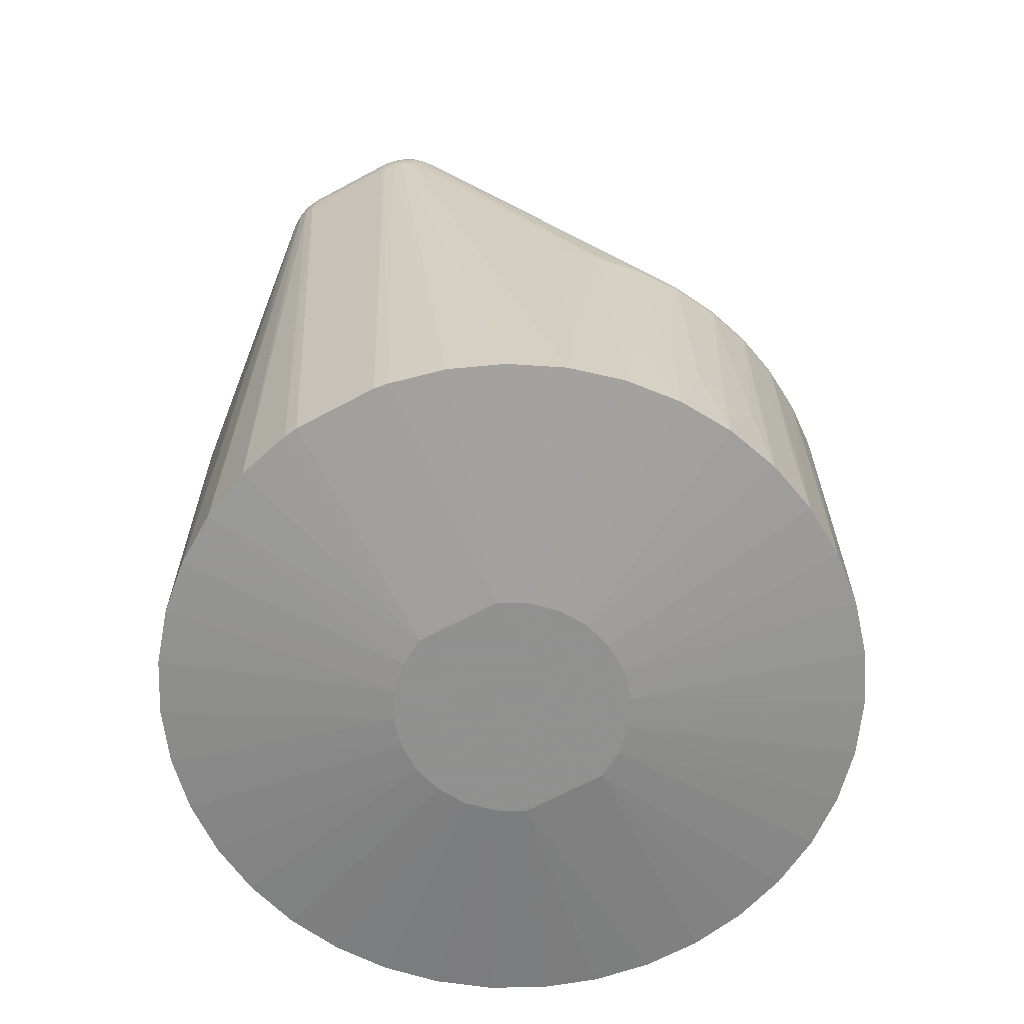
<metadata>
{"format":"obj","ext":"obj","renderer":"f3d","projection":"perspective","resolution":1024,"background":"white","views":[{"elev":-65.8,"azim":-61.5,"up":"+Z"}]}
</metadata>
<code>
o robotiq_85_base_link_coarse.stl
v -0.00452 0.03723 0.011
v -0.00452 0.03723 0
v -0.005038 0.03716 0.03784
v 0.004935 -0.0364 0.04087
v 0.00978 -0.0354 0.04087
v 0.0155 -0.01 0.09789
v 0.0147 -0.03435 0.03916
v 0.009948 -0.03601 0.03916
v 0 -0.03673 0.04087
v 0.0218 -0.01023 0.08974
v 0.009985 -0.03615 0.03784
v 0.005038 -0.03716 0.03784
v 0.005019 -0.03702 0.03916
v 0 -0.0375 0.03784
v 0.0155 0.01 0.09789
v 0 0.03673 0.04087
v -0.0155 0.01 0.09789
v 0.004935 0.0364 0.04087
v -0.01043 0.03602 0
v -0.001665 0.01239 -0.003
v 0.03169 -0.02004 -0
v 0.04125 -0.008332 0.06327
v 0.02807 -0.02487 -0
v -0.0234 -0.02931 0.03784
v -0.01925 -0.03218 0.03784
v -0.01918 -0.03206 0.03916
v -0.02598 -0.02705 0
v -0.02598 -0.02705 0.011
v -0.02712 -0.0259 0.03784
v -0.04043 -0.009274 0.06327
v -0.04125 -0.008331 0.06329
v -0.02998 -0.02253 0
v -0.01006 -0.00742 -0.003
v 0.04214 -0.006224 0.06151
v 0.04175 -0.007327 0.06156
v 0.0345 -0.0147 -0
v 0.03286 -0.01782 -0
v 0.01445 -0.03377 0.04087
v 0.01918 -0.03206 0.03916
v 0.02299 -0.00914 0.0906
v 0.007501 -0.03674 -0
v 0.007501 -0.03674 0.011
v 0.008829 -0.03638 0.03784
v 0.004877 -0.01151 -0.003
v 0.0133 -0.03506 -0
v 0.01875 -0.03248 -0
v 0 -0.03736 0.03916
v -0.02712 0.0259 0.03784
v -0.04031 0.009241 0.06477
v -0.02702 0.0258 0.03916
v -0.004935 0.0364 0.04087
v -0.005019 0.03702 0.03916
v -0.01166 0.0045 -0.003
v -0.0332 0.01743 0
v -0.01006 0.00742 -0.003
v -0.03723 0.0045 0
v -0.03701 0.006015 0
v -0.03557 0.01188 0
v 0.02449 -0.00465 0.09169
v 0.02293 -0.00465 0.09351
v 0.02438 -0.00597 0.0916
v 0.02044 -0.00597 0.09535
v 0.02051 -0.00465 0.09547
v 0.01891 -0.00465 0.09628
v 0.02283 -0.00597 0.09342
v 0.04186 -0.007268 0.06329
v 0.01445 0.03377 0.04087
v 0.0147 0.03435 0.03916
v 0.00978 0.0354 0.04087
v 0 0.03736 0.03916
v 0.0234 0.02931 0.03784
v 0.01925 0.03218 0.03784
v 0.01918 0.03206 0.03916
v 0.02372 0.02905 0.011
v 0.02712 0.0259 0.03784
v 0.02372 0.02905 -0
v 0.02331 0.0292 0.03916
v 0.0218 0.01023 0.08974
v 0.02438 0.00597 0.0916
v 0.03974 0.00708 0.0698
v 0.02405 0.007059 0.09137
v 0.02714 0.02588 0.01099
v 0.02807 0.02487 0.011
v 0.03641 -0.008974 -0
v 0.03641 0.008974 -0
v 0.03738 0.003018 -0
v 0.01166 0.0045 -0.003
v -0.01608 0.03388 0
v -0.01227 0.03544 0.01099
v -0.005337 0.03712 0.01099
v -0.009985 0.03615 0.03784
v -0.0234 0.02931 0.03784
v -0.02598 0.02705 0.011
v 0.007743 0.009813 -0.003
v 0.02807 0.02487 -0
v 0.004877 0.01151 -0.003
v 0.01875 0.03248 -0
v -0.02948 -0.02318 0.01099
v -0.03036 -0.02202 0.03784
v -0.02942 -0.02314 0.03784
v -0.04214 -0.006224 0.06152
v -0.03701 -0.006015 0
v -0.03557 -0.01188 0
v -0.04237 -0.005154 0.06206
v -0.03723 -0.0045 0
v -0.03296 -0.01782 0
v -0.0332 -0.01743 0
v -0.04175 -0.007327 0.06157
v 0.04043 -0.009275 0.06325
v 0.02712 -0.0259 0.03784
v 0.01925 -0.03218 0.03784
v 0.01875 -0.03248 0.011
v 0.02175 -0.03055 0.01099
v -0.02331 -0.0292 0.03916
v -0.007743 -0.009813 -0.003
v -0.01166 -0.0045 -0.003
v 0.001665 -0.01239 -0.003
v 0.007743 -0.009813 -0.003
v 0.02372 -0.02905 -0
v 0.01475 -0.03448 0.03784
v 0.008841 -0.03644 0.01099
v -0.00978 -0.0354 0.04087
v -0.005019 -0.03702 0.03916
v -0.004935 -0.0364 0.04087
v -0.009948 -0.03601 0.03916
v -0.004877 -0.01151 -0.003
v -0.0213 -0.03086 0
v -0.02948 0.02318 0.01099
v -0.02942 0.02314 0.03784
v -0.03036 0.02202 0.03784
v -0.04175 0.007327 0.06156
v -0.03538 0.01232 0
v -0.03296 0.01782 0
v -0.02998 0.02253 0
v 0.02293 0.00465 0.09351
v 0.02449 0.00465 0.09169
v 0.02283 0.00597 0.09342
v 0.02051 0.00465 0.09547
v 0.02044 0.00597 0.09535
v 0.01774 -0.00465 0.09688
v 0.01774 0.00465 0.09688
v 0.01891 0.00465 0.09628
v 0.02162 -0.00914 0.0922
v 0.03863 -0.00914 0.069
v 0.04209 -0.006067 0.06509
v 0.04237 -0.005058 0.06406
v 0.04226 -0.0047 0.06508
v 0.04244 -0.0047 0.06288
v 0.04238 -0.005151 0.06215
v 0.03738 -0.003018 -0
v 0.02717 0.0047 0.08798
v 0.04013 0.0047 0.07009
v 0.02713 0.00465 0.08804
v 0.00151 0.03747 -0
v 0.005038 0.03716 0.03784
v 0.007501 0.03674 -0
v 0 0.0375 0.03784
v 0.00151 0.03747 0.011
v 0.01556 0.03407 0.03784
v 0.02702 0.0258 0.03916
v 0.03902 0.009999 0.06594
v 0.03997 0.009204 0.06627
v 0.03529 0.01232 -0
v 0.0345 0.0147 -0
v 0.03169 0.02004 -0
v 0.03286 0.01782 -0
v 0.04237 0.005154 0.06206
v -0.009948 0.03601 0.03916
v -0.01043 0.03602 0.011
v -0.0213 0.03086 0.011
v -0.0213 0.03086 0
v -0.01925 0.03218 0.03784
v -0.0147 0.03435 0.03916
v -0.01918 0.03206 0.03916
v -0.004877 0.01151 -0.003
v -0.007743 0.009813 -0.003
v -0.01875 0.03248 0.01099
v -0.02456 0.02834 0.01099
v 0.01006 0.00742 -0.003
v 0.0133 0.03506 -0
v 0.02057 0.03122 -0
v 0.001665 0.01239 -0.003
v -0.04244 -0.0047 0.06264
v -0.04244 -0.0047 0.06295
v -0.04186 -0.007267 0.06331
v -0.02438 0.00597 0.0916
v -0.03977 0.00694 0.06982
v -0.04013 0.0047 0.07009
v -0.01445 -0.03377 0.04087
v -0.0155 -0.01 0.09789
v -0.0218 -0.01023 0.08974
v -0.02299 -0.00914 0.0906
v 0.02331 -0.0292 0.03916
v 0.0234 -0.02931 0.03784
v 0.02714 -0.02588 0.01099
v 0.02702 -0.0258 0.03916
v 0.03036 -0.02202 0.03784
v -0.04031 -0.009241 0.06478
v -0.03997 -0.009204 0.06627
v -0.04112 -0.008281 0.06492
v -0.04172 -0.007199 0.06503
v -0.03863 -0.00914 0.069
v -0.02387 -0.00768 0.09123
v -0.03851 -0.009977 0.06722
v -0.03349 -0.01676 0
v 0.02057 -0.03122 -0
v 0.01006 -0.00742 -0.003
v 0.0133 -0.03506 0.011
v 0.01558 -0.03411 0.01099
v 0.01556 -0.03407 0.03784
v -0.01043 -0.03602 0
v -0.01608 -0.03388 0
v -0.02456 -0.02834 0.01099
v -0.0213 -0.03086 0.011
v -0.005337 -0.03712 0.01099
v -0.009985 -0.03615 0.03784
v -0.01043 -0.03602 0.011
v -0.01873 -0.03245 0.03784
v -0.0147 -0.03435 0.03916
v -0.01475 -0.03448 0.03784
v -0.03863 0.00914 0.069
v -0.0218 0.01023 0.08974
v -0.03852 0.009977 0.06721
v -0.04015 0.008161 0.06805
v -0.02387 0.00768 0.09123
v -0.03997 0.009204 0.06625
v -0.03941 0.009163 0.06768
v -0.04043 0.009275 0.06325
v -0.03349 0.01676 0
v 0.02239 -0.00768 0.09297
v 0.02405 -0.007059 0.09137
v 0.04013 -0.0047 0.07009
v 0.03977 -0.00694 0.06982
v 0.04098 -0.005868 0.06849
v 0.03902 -0.01 0.06593
v 0.03852 -0.009977 0.06721
v 0.02717 -0.0047 0.08798
v 0.02713 -0.00465 0.08804
v 0.04244 0.0047 0.06295
v 0.04244 -0.0047 0.06322
v 0.04225 -0.006151 0.0633
v 0.009948 0.03601 0.03916
v 0.001784 0.03746 0.01099
v -0 0.03741 0
v 0.01875 0.03248 0.011
v 0.04238 0.005063 0.06396
v 0.04206 0.004952 0.06594
v 0.04207 -0.004954 0.06591
v 0.04053 0.0047 0.0695
v 0.04053 -0.0047 0.0695
v 0.04066 0.004717 0.06929
v 0.04209 0.006066 0.0651
v 0.04166 0.005971 0.06684
v 0.04098 0.005868 0.06849
v -0.02044 0.00597 0.09535
v -0.02051 0.00465 0.09547
v 0.04175 0.007327 0.06157
v 0.04244 0.0047 0.06264
v -0.00978 0.0354 0.04087
v -0.01475 0.03448 0.03784
v -0.02331 0.0292 0.03916
v -0.02598 0.02705 0
v 0.03036 0.02202 0.03784
v 0.01558 0.03411 0.01099
v 0.02175 0.03055 0.01099
v -0.04225 -0.00615 0.06332
v -0.04098 0.005868 0.06849
v -0.02449 0.00465 0.09169
v -0.02293 0.00465 0.09351
v -0.02438 -0.00597 0.0916
v -0.02717 -0.0047 0.08798
v -0.04013 -0.0047 0.07009
v -0.02449 -0.00465 0.09169
v -0.02405 -0.007059 0.09137
v -0.03974 -0.00708 0.0698
v -0.02239 -0.00768 0.09297
v -0.02283 -0.00597 0.09342
v 0.02372 -0.02905 0.011
v 0.02807 -0.02487 0.011
v -0.02702 -0.0258 0.03916
v -0.04075 -0.008223 0.06653
v -0.04132 -0.007122 0.06672
v -0.03902 -0.009999 0.06594
v 0.00151 -0.03747 -0
v 0 -0.03741 -0
v -0.001665 -0.01239 -0.003
v 0.01166 -0.0045 -0.003
v -0.01227 -0.03544 0.01099
v -0.01875 -0.03248 0.01099
v -0.005038 -0.03716 0.03784
v -0.00452 -0.03723 0.011
v -0.01608 -0.03388 0.011
v -0.02299 0.00914 0.0906
v -0.04075 0.008224 0.06651
v -0.03974 0.00708 0.0698
v -0.02405 0.007059 0.09137
v -0.04125 0.008332 0.06327
v -0.04244 0.0047 0.06322
v -0.04238 -0.005063 0.06396
v -0.04237 0.005058 0.06406
v -0.0423 -0.0047 0.06482
v -0.04226 0.0047 0.06508
v -0.04244 0.0047 0.06288
v 0.04031 -0.009241 0.06477
v 0.04166 -0.005972 0.06682
v 0.04179 -0.0047 0.0669
v 0.04112 -0.008281 0.06492
v 0.04132 -0.007122 0.06671
v 0.04067 -0.007037 0.06833
v 0.02387 -0.00768 0.09123
v 0.03941 -0.009163 0.06768
v 0.005019 0.03702 0.03916
v 0.009985 0.03615 0.03784
v 0.0423 0.0047 0.06482
v 0.0415 0.004841 0.06765
v 0.04178 0.0047 0.06693
v 0.03851 0.009977 0.06722
v 0.03863 0.00914 0.069
v 0.02299 0.00914 0.0906
v 0.02162 0.00914 0.0922
v 0.04142 -0.004828 0.06783
v 0.03996 0.005733 0.06996
v 0.04075 0.008223 0.06653
v 0.04172 0.007199 0.06503
v 0.04112 0.008281 0.06492
v 0.04132 0.007122 0.06672
v 0.04014 0.00816 0.06806
v -0.02283 0.00597 0.09342
v -0.02044 -0.00597 0.09535
v -0.02051 -0.00465 0.09547
v -0.02293 -0.00465 0.09351
v -0.01891 0.00465 0.09628
v -0.01774 0.00465 0.09688
v 0.04225 0.00615 0.06332
v 0.04125 0.008331 0.06329
v 0.04043 0.009274 0.06327
v -0.01445 0.03377 0.04087
v -0.01608 0.03388 0.011
v -0.03902 0.01 0.06593
v -0.02717 0.0047 0.08798
v -0.02713 -0.00465 0.08804
v -0.02162 -0.00914 0.0922
v -0.04014 -0.00816 0.06806
v 0.001784 -0.03746 0.01099
v -0.00452 -0.03723 0
v -0.02162 0.00914 0.0922
v -0.04172 0.007199 0.06502
v -0.04132 0.007122 0.06671
v -0.04112 0.008281 0.06492
v -0.04209 -0.006066 0.0651
v -0.04209 0.006067 0.06509
v -0.04214 0.006224 0.06151
v -0.04238 0.005151 0.06215
v 0.04172 -0.007199 0.06502
v 0.04075 -0.008224 0.06651
v 0.03974 -0.00708 0.0698
v 0.03997 -0.009204 0.06625
v 0.01475 0.03448 0.03784
v 0.008841 0.03644 0.01099
v 0.04187 0.0047 0.06665
v 0.03941 0.009162 0.06768
v 0.02239 0.00768 0.09297
v 0.02387 0.00768 0.09123
v 0.04105 -0.004775 0.06852
v 0.04103 0.0047 0.06865
v 0.03977 0.00694 0.06982
v 0.04031 0.009241 0.06478
v 0.04067 0.007037 0.06833
v -0.04206 -0.004952 0.06594
v -0.04053 -0.0047 0.0695
v -0.02239 0.00768 0.09297
v -0.01774 -0.00465 0.09688
v -0.01891 -0.00465 0.09628
v 0.04214 0.006224 0.06152
v 0.04186 0.007267 0.06331
v -0.01873 0.03245 0.03784
v -0.02713 0.00465 0.08804
v -0.03941 -0.009162 0.06768
v 0.00151 -0.03747 0.011
v -0.04067 0.007037 0.06833
v -0.04225 0.006151 0.0633
v 0.04015 -0.008161 0.06805
v 0.0133 0.03506 0.011
v 0.007501 0.03674 0.011
v 0.04129 -0.004809 0.06808
v -0.04187 -0.0047 0.06665
v -0.04207 0.004954 0.06591
v -0.04179 0.0047 0.0669
v -0.04053 0.0047 0.0695
v -0.0413 0.0047 0.06807
v -0.04103 -0.0047 0.06865
v -0.03977 -0.00694 0.06982
v -0.04098 -0.005868 0.06849
v -0.0415 -0.004841 0.06765
v -0.04186 0.007268 0.06329
v 0.008829 0.03638 0.03784
v 0.04142 -0.0047 0.06785
v -0.04166 -0.005971 0.06684
v -0.04166 0.005972 0.06682
v -0.04178 -0.0047 0.06693
v -0.04142 0.0047 0.06785
v -0.04066 -0.004717 0.06929
v -0.03996 -0.005733 0.06996
v -0.04067 -0.007037 0.06833
v 0.0413 -0.0047 0.06807
v -0.04142 0.004828 0.06783
v -0.04129 0.004809 0.06808
v -0.04105 0.004775 0.06852
f 1 2 3
f 4 5 6
f 7 5 8
f 6 9 4
f 7 10 6
f 7 8 11
f 12 13 14
f 9 13 4
f 5 13 8
f 4 13 5
f 15 16 17
f 18 16 15
f 19 2 20
f 21 22 23
f 24 25 26
f 27 28 29
f 29 28 24
f 29 30 31
f 32 33 27
f 34 35 36
f 36 35 37
f 37 35 21
f 6 38 7
f 5 38 6
f 5 7 38
f 10 7 39
f 10 40 6
f 41 42 12
f 11 8 43
f 13 43 8
f 13 12 43
f 42 43 12
f 43 42 11
f 44 45 41
f 44 46 45
f 13 47 14
f 9 47 13
f 48 49 50
f 16 51 17
f 51 16 52
f 53 54 55
f 56 57 53
f 53 57 58
f 59 60 61
f 62 63 6
f 63 64 6
f 60 65 61
f 65 63 62
f 63 65 60
f 6 65 62
f 35 34 66
f 21 66 22
f 35 66 21
f 67 15 68
f 69 18 15
f 67 69 15
f 68 69 67
f 52 16 70
f 71 72 73
f 74 75 76
f 71 74 76
f 75 74 71
f 71 77 75
f 71 73 77
f 78 68 15
f 68 78 73
f 79 80 81
f 75 82 76
f 83 82 75
f 34 36 84
f 85 86 87
f 19 88 89
f 2 90 3
f 19 90 2
f 91 3 90
f 91 90 19
f 92 93 48
f 94 76 95
f 82 95 76
f 82 83 95
f 96 97 94
f 27 98 32
f 29 98 27
f 31 32 98
f 99 31 98
f 31 100 29
f 99 100 31
f 29 100 98
f 98 100 99
f 101 102 103
f 104 105 102
f 104 102 101
f 31 106 32
f 107 106 31
f 33 32 106
f 33 106 107
f 101 103 108
f 109 110 22
f 111 112 46
f 46 113 111
f 24 114 29
f 24 26 114
f 33 115 27
f 116 33 107
f 102 116 103
f 102 105 116
f 117 44 41
f 44 118 46
f 23 119 118
f 11 120 7
f 45 121 41
f 11 121 45
f 41 121 42
f 42 121 11
f 122 123 124
f 125 123 122
f 123 9 124
f 9 123 47
f 47 123 14
f 126 127 115
f 115 127 27
f 128 129 48
f 128 130 129
f 131 132 58
f 58 132 53
f 55 133 134
f 54 133 55
f 79 135 136
f 79 137 135
f 138 135 137
f 138 139 15
f 15 139 137
f 137 139 138
f 64 140 6
f 141 142 15
f 142 138 15
f 40 143 6
f 10 144 40
f 145 146 147
f 148 149 150
f 84 149 34
f 150 149 84
f 136 151 79
f 79 151 152
f 153 151 136
f 153 152 151
f 154 155 156
f 1 157 2
f 154 157 158
f 3 157 1
f 52 157 3
f 70 157 52
f 159 68 73
f 72 159 73
f 77 160 75
f 77 161 162
f 85 87 163
f 164 163 87
f 165 166 87
f 166 164 87
f 167 86 85
f 3 168 52
f 91 168 3
f 169 19 89
f 91 169 89
f 19 169 91
f 92 170 171
f 172 170 92
f 172 171 170
f 168 91 173
f 174 172 92
f 171 175 176
f 88 175 171
f 20 175 19
f 175 88 19
f 172 177 171
f 177 88 171
f 171 178 92
f 92 178 93
f 165 179 95
f 95 179 94
f 165 87 179
f 156 180 96
f 180 97 96
f 94 181 76
f 97 181 94
f 182 154 156
f 154 182 20
f 156 96 182
f 105 183 56
f 104 183 105
f 184 183 104
f 185 107 31
f 107 185 108
f 108 185 101
f 186 187 188
f 189 122 190
f 122 124 190
f 191 190 192
f 9 190 124
f 110 193 194
f 194 113 119
f 39 194 193
f 111 194 39
f 113 194 111
f 23 195 119
f 110 119 195
f 110 196 193
f 197 23 22
f 110 197 22
f 30 198 31
f 29 198 30
f 199 198 114
f 199 200 198
f 198 200 31
f 185 31 200
f 185 200 201
f 192 202 191
f 203 202 192
f 114 26 204
f 191 204 26
f 202 204 191
f 116 205 103
f 205 116 107
f 108 103 205
f 108 205 107
f 118 119 206
f 118 206 46
f 113 206 119
f 46 206 113
f 23 207 21
f 118 207 23
f 45 208 11
f 11 208 120
f 120 208 45
f 112 209 46
f 45 46 209
f 120 45 209
f 112 111 209
f 39 7 210
f 120 210 7
f 39 210 111
f 209 111 210
f 209 210 120
f 211 212 126
f 212 127 126
f 127 213 27
f 127 24 213
f 213 28 27
f 28 213 24
f 25 24 214
f 127 214 24
f 214 127 25
f 211 215 216
f 217 211 216
f 25 218 26
f 125 219 216
f 219 220 216
f 189 219 122
f 125 122 219
f 26 219 191
f 218 219 26
f 219 218 220
f 190 219 189
f 191 219 190
f 221 222 223
f 174 223 222
f 173 222 17
f 174 222 173
f 221 224 225
f 226 227 223
f 221 223 227
f 221 227 224
f 48 228 49
f 54 229 131
f 131 229 132
f 54 53 229
f 132 229 53
f 143 40 230
f 143 230 6
f 230 65 6
f 65 230 61
f 231 61 230
f 232 61 233
f 232 233 234
f 235 236 193
f 236 39 193
f 39 236 10
f 10 236 144
f 237 59 61
f 232 237 61
f 237 238 59
f 237 232 238
f 239 240 148
f 146 145 241
f 241 66 34
f 149 241 34
f 146 241 240
f 241 149 148
f 240 241 148
f 69 68 242
f 157 243 158
f 243 157 155
f 158 243 154
f 243 155 154
f 157 244 2
f 157 154 244
f 244 20 2
f 20 244 154
f 97 245 72
f 246 240 239
f 240 246 146
f 247 248 147
f 147 248 145
f 232 249 152
f 234 250 232
f 249 232 250
f 249 250 251
f 247 252 253
f 251 254 249
f 249 254 152
f 17 255 256
f 166 257 164
f 166 165 257
f 148 258 239
f 167 239 258
f 167 258 86
f 150 258 148
f 86 258 150
f 51 259 17
f 173 259 168
f 52 259 51
f 168 259 52
f 88 260 89
f 89 260 91
f 173 91 260
f 261 174 92
f 226 261 49
f 174 261 223
f 50 49 261
f 48 261 92
f 50 261 48
f 262 178 171
f 178 262 93
f 176 262 171
f 128 262 134
f 55 262 176
f 55 134 262
f 93 262 48
f 128 48 262
f 263 95 83
f 263 83 75
f 180 264 97
f 97 264 245
f 159 72 264
f 245 264 72
f 97 72 265
f 265 181 97
f 181 265 76
f 71 76 265
f 72 71 265
f 266 185 201
f 185 266 101
f 104 266 184
f 104 101 266
f 267 188 187
f 268 269 186
f 270 271 272
f 271 270 273
f 274 275 203
f 275 274 270
f 192 276 203
f 190 277 276
f 276 274 203
f 270 276 277
f 274 276 270
f 110 278 119
f 119 278 194
f 194 278 110
f 197 279 23
f 197 110 279
f 23 279 195
f 195 279 110
f 114 280 29
f 280 198 29
f 198 280 114
f 199 281 200
f 201 281 282
f 200 281 201
f 199 114 283
f 204 283 114
f 283 204 199
f 117 41 284
f 12 284 41
f 285 284 14
f 211 126 286
f 284 286 117
f 284 285 286
f 37 21 287
f 207 287 21
f 37 287 36
f 84 36 287
f 84 287 150
f 211 288 212
f 212 288 220
f 217 288 211
f 220 288 216
f 288 217 216
f 127 289 25
f 212 289 127
f 123 290 14
f 291 14 290
f 215 290 216
f 125 216 290
f 123 125 290
f 212 220 292
f 218 292 220
f 25 292 218
f 289 292 25
f 289 212 292
f 293 222 221
f 225 293 221
f 222 293 17
f 294 227 226
f 227 294 224
f 224 295 225
f 225 295 296
f 295 267 187
f 186 295 187
f 296 295 186
f 228 297 49
f 134 297 128
f 128 297 130
f 297 133 54
f 133 297 134
f 297 129 130
f 129 297 48
f 297 228 48
f 298 184 299
f 266 299 184
f 300 301 302
f 300 299 301
f 299 300 298
f 303 183 184
f 298 303 184
f 183 303 56
f 109 22 304
f 196 304 193
f 304 110 109
f 110 304 196
f 248 305 145
f 248 306 305
f 66 307 22
f 304 22 307
f 305 308 145
f 309 305 234
f 309 308 305
f 310 230 40
f 230 310 231
f 144 310 40
f 236 311 144
f 69 312 18
f 242 312 69
f 16 18 312
f 70 16 312
f 312 157 70
f 157 312 155
f 313 242 68
f 314 247 147
f 146 314 147
f 246 314 146
f 247 314 252
f 252 314 246
f 254 315 253
f 315 316 253
f 306 316 315
f 161 317 162
f 77 73 317
f 161 77 317
f 78 317 73
f 318 317 78
f 318 78 319
f 78 15 319
f 320 319 15
f 305 321 234
f 305 306 321
f 254 322 152
f 322 79 152
f 323 324 325
f 323 325 162
f 323 326 324
f 326 252 324
f 252 326 253
f 327 326 323
f 255 328 256
f 269 256 328
f 269 328 186
f 255 17 328
f 190 329 277
f 277 329 330
f 330 329 190
f 330 331 277
f 277 331 270
f 270 331 273
f 17 332 333
f 256 332 17
f 252 334 324
f 246 334 252
f 167 334 239
f 239 334 246
f 95 335 165
f 263 335 95
f 336 335 75
f 335 263 75
f 173 17 337
f 259 337 17
f 337 259 173
f 260 88 338
f 177 172 338
f 177 338 88
f 223 339 226
f 261 339 223
f 339 261 226
f 188 340 186
f 186 340 268
f 271 341 272
f 271 273 341
f 190 342 192
f 342 276 192
f 276 342 190
f 275 343 203
f 343 202 203
f 281 343 282
f 12 14 344
f 284 12 344
f 286 345 211
f 286 285 345
f 211 345 215
f 291 345 14
f 285 14 345
f 290 345 291
f 215 345 290
f 293 346 17
f 294 347 348
f 294 348 224
f 294 349 347
f 297 349 49
f 49 349 226
f 226 349 294
f 350 266 201
f 266 350 299
f 299 350 301
f 350 201 282
f 300 302 351
f 351 348 347
f 352 131 58
f 57 352 58
f 303 353 56
f 56 353 57
f 352 57 353
f 308 354 145
f 66 354 307
f 307 354 355
f 354 308 355
f 241 354 66
f 241 145 354
f 233 356 234
f 356 309 234
f 310 356 231
f 231 356 61
f 233 61 356
f 236 235 357
f 311 236 357
f 235 193 357
f 304 357 193
f 311 357 355
f 357 307 355
f 307 357 304
f 264 358 159
f 358 264 180
f 159 358 68
f 68 358 313
f 156 359 180
f 313 180 359
f 360 248 247
f 253 360 247
f 316 360 253
f 316 306 360
f 248 360 306
f 317 361 162
f 361 317 318
f 318 327 361
f 323 162 361
f 323 361 327
f 362 319 320
f 362 320 15
f 137 362 15
f 79 81 362
f 79 362 137
f 318 363 327
f 319 363 318
f 327 363 80
f 80 363 81
f 362 81 363
f 362 363 319
f 234 364 250
f 254 251 365
f 315 254 365
f 250 365 251
f 80 366 254
f 322 254 366
f 366 80 79
f 322 366 79
f 325 367 162
f 335 336 367
f 335 367 325
f 77 162 367
f 160 77 367
f 160 367 75
f 336 75 367
f 80 368 327
f 368 326 327
f 254 368 80
f 254 253 368
f 326 368 253
f 301 369 302
f 350 369 301
f 188 370 272
f 296 371 225
f 328 17 371
f 296 186 371
f 328 371 186
f 346 371 17
f 293 225 371
f 293 371 346
f 372 373 190
f 190 373 330
f 163 374 85
f 85 374 167
f 334 167 374
f 163 164 374
f 257 374 164
f 375 374 257
f 374 375 334
f 257 165 375
f 335 375 165
f 334 375 324
f 325 324 375
f 335 325 375
f 338 172 376
f 338 376 260
f 174 376 172
f 174 173 376
f 260 376 173
f 377 340 188
f 340 377 268
f 343 378 202
f 204 378 199
f 202 378 204
f 199 378 281
f 281 378 343
f 284 379 14
f 344 14 379
f 344 379 284
f 295 380 267
f 224 380 295
f 348 380 224
f 351 381 300
f 353 381 352
f 347 381 351
f 300 381 298
f 303 298 381
f 303 381 353
f 356 382 309
f 355 382 311
f 308 382 355
f 309 382 308
f 311 382 144
f 356 310 382
f 310 144 382
f 313 383 180
f 180 383 358
f 358 383 313
f 359 384 313
f 155 384 156
f 156 384 359
f 321 385 234
f 385 364 234
f 386 387 369
f 369 387 302
f 351 302 387
f 386 388 387
f 188 389 370
f 390 391 389
f 267 389 188
f 392 275 270
f 392 393 275
f 393 391 394
f 370 393 272
f 381 347 395
f 349 395 347
f 349 297 395
f 395 54 131
f 54 395 297
f 352 395 131
f 381 395 352
f 384 155 396
f 384 396 313
f 313 396 242
f 312 396 155
f 396 312 242
f 385 397 364
f 385 321 397
f 365 397 315
f 315 397 306
f 321 306 397
f 369 398 386
f 282 398 350
f 398 369 350
f 393 394 398
f 351 399 348
f 387 399 351
f 388 399 387
f 380 399 267
f 399 380 348
f 388 400 394
f 400 388 386
f 398 394 400
f 398 400 386
f 401 388 394
f 391 401 394
f 390 401 391
f 389 391 402
f 389 402 370
f 393 402 391
f 370 402 393
f 270 272 403
f 270 403 392
f 393 403 272
f 392 403 393
f 393 404 275
f 343 404 282
f 404 343 275
f 398 282 404
f 398 404 393
f 364 405 250
f 397 405 364
f 250 405 365
f 365 405 397
f 406 399 388
f 401 406 388
f 399 406 267
f 407 267 406
f 407 406 401
f 389 408 390
f 401 390 408
f 401 408 407
f 408 389 267
f 407 408 267
f 56 53 116
f 56 116 105
f 59 135 60
f 59 136 135
f 63 135 138
f 63 60 135
f 6 140 15
f 141 15 140
f 142 63 138
f 63 142 64
f 140 142 141
f 142 140 64
f 6 190 9
f 17 190 15
f 15 190 6
f 59 238 136
f 136 238 153
f 153 238 152
f 232 152 238
f 17 333 190
f 190 333 372
f 116 287 33
f 94 287 96
f 55 176 287
f 179 287 94
f 55 287 53
f 287 175 20
f 118 44 287
f 115 33 287
f 117 287 44
f 115 287 126
f 116 53 287
f 207 118 287
f 182 287 20
f 175 287 176
f 179 87 287
f 182 96 287
f 286 287 117
f 286 126 287
f 86 287 87
f 86 150 287
f 330 256 331
f 269 331 256
f 331 268 273
f 268 331 269
f 333 373 372
f 332 373 333
f 330 373 256
f 373 332 256
f 341 377 272
f 188 272 377
f 268 377 273
f 341 273 377

</code>
